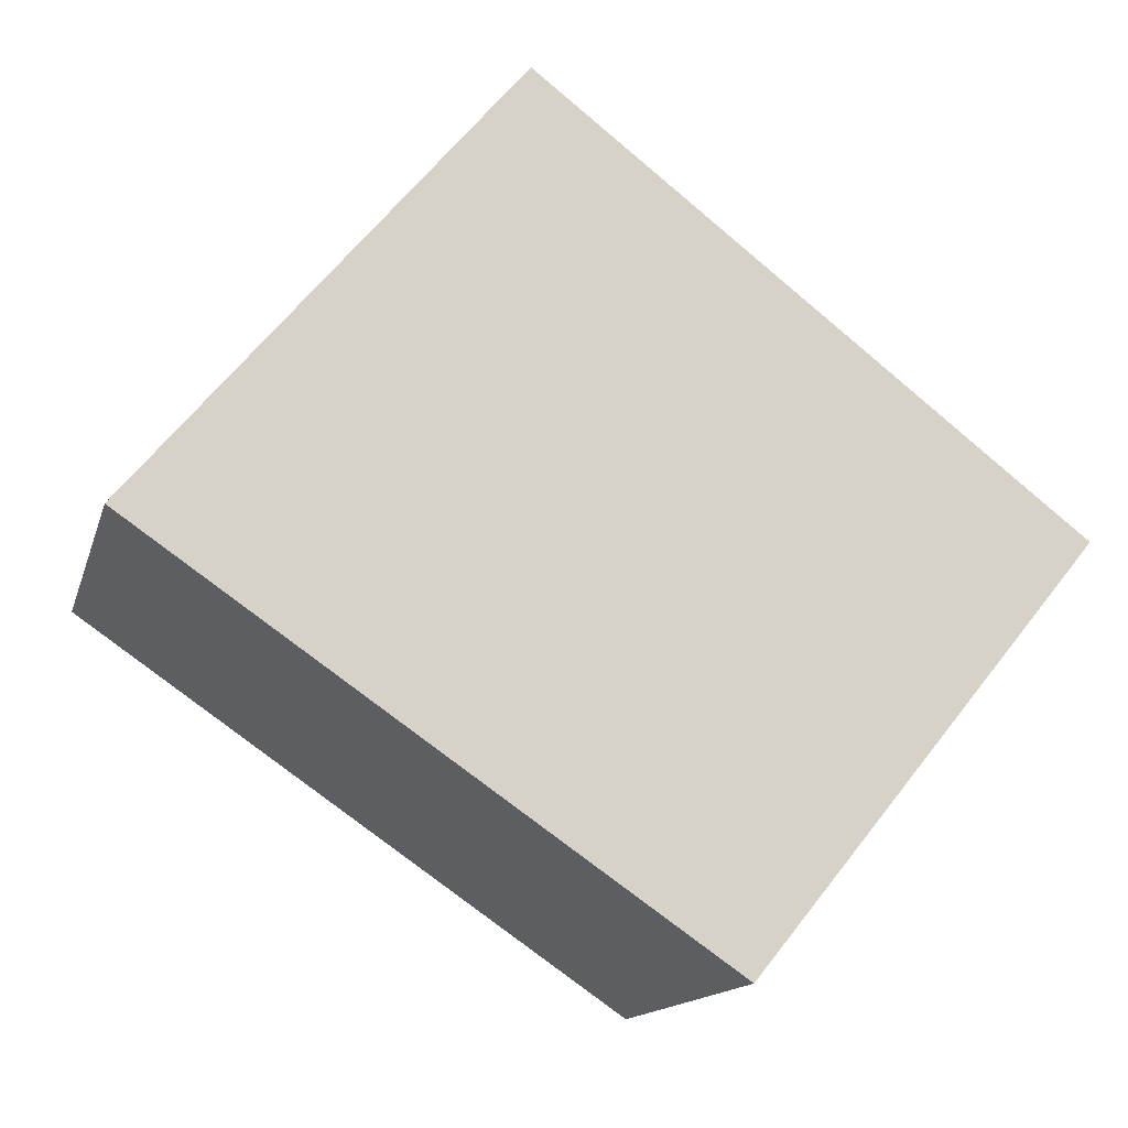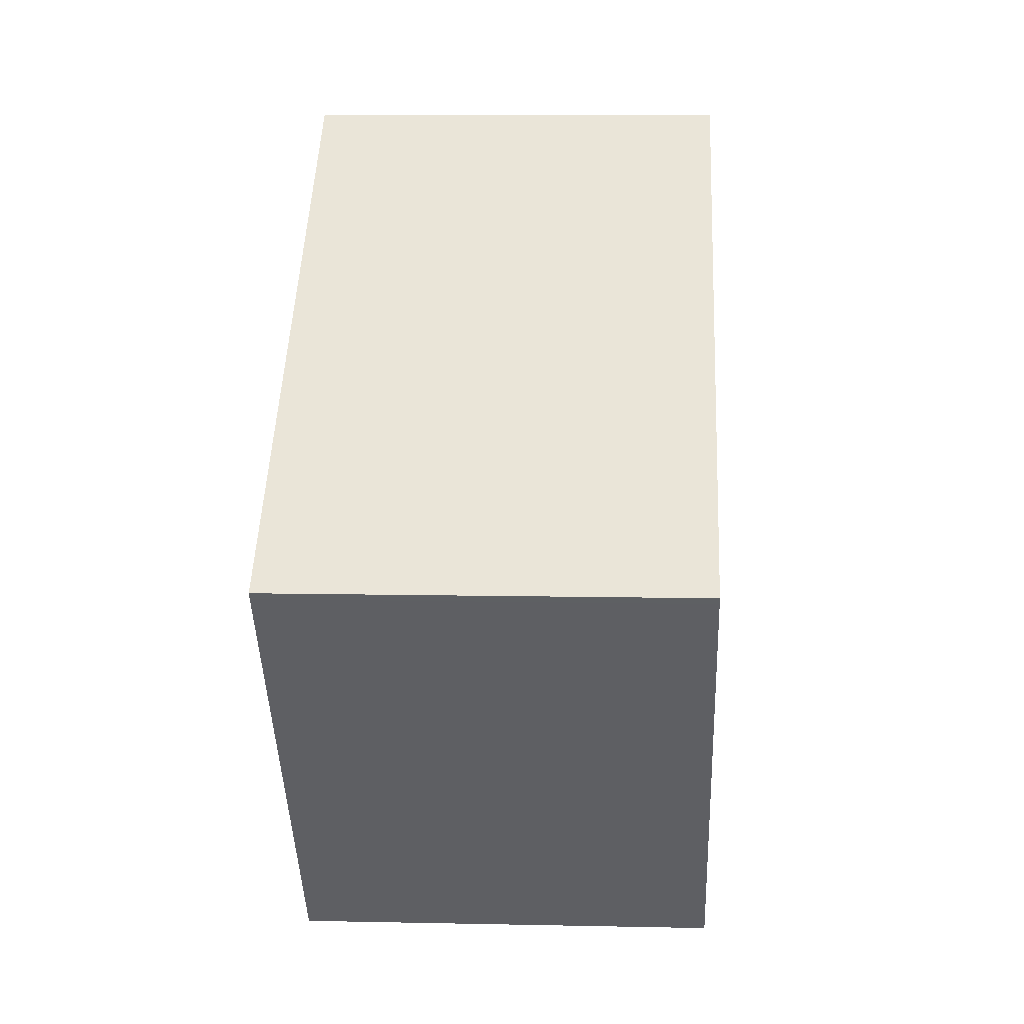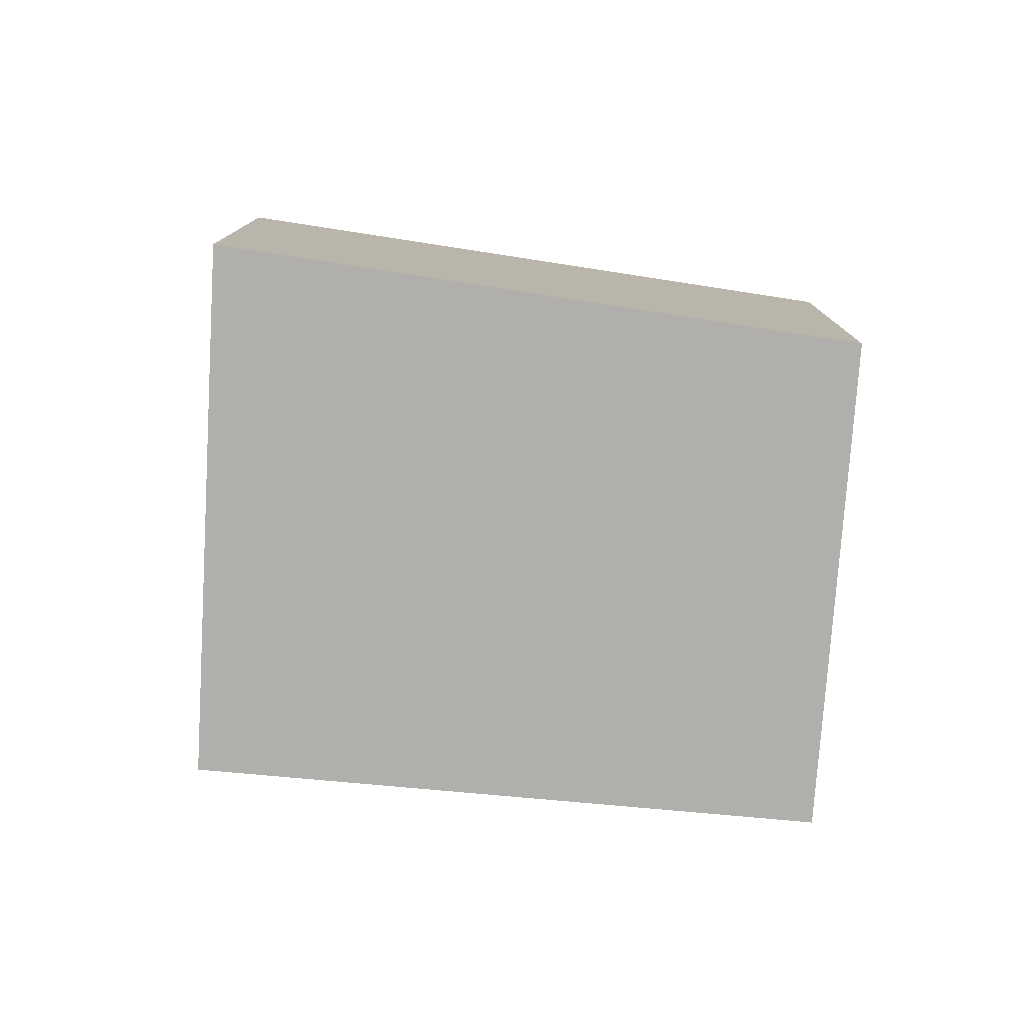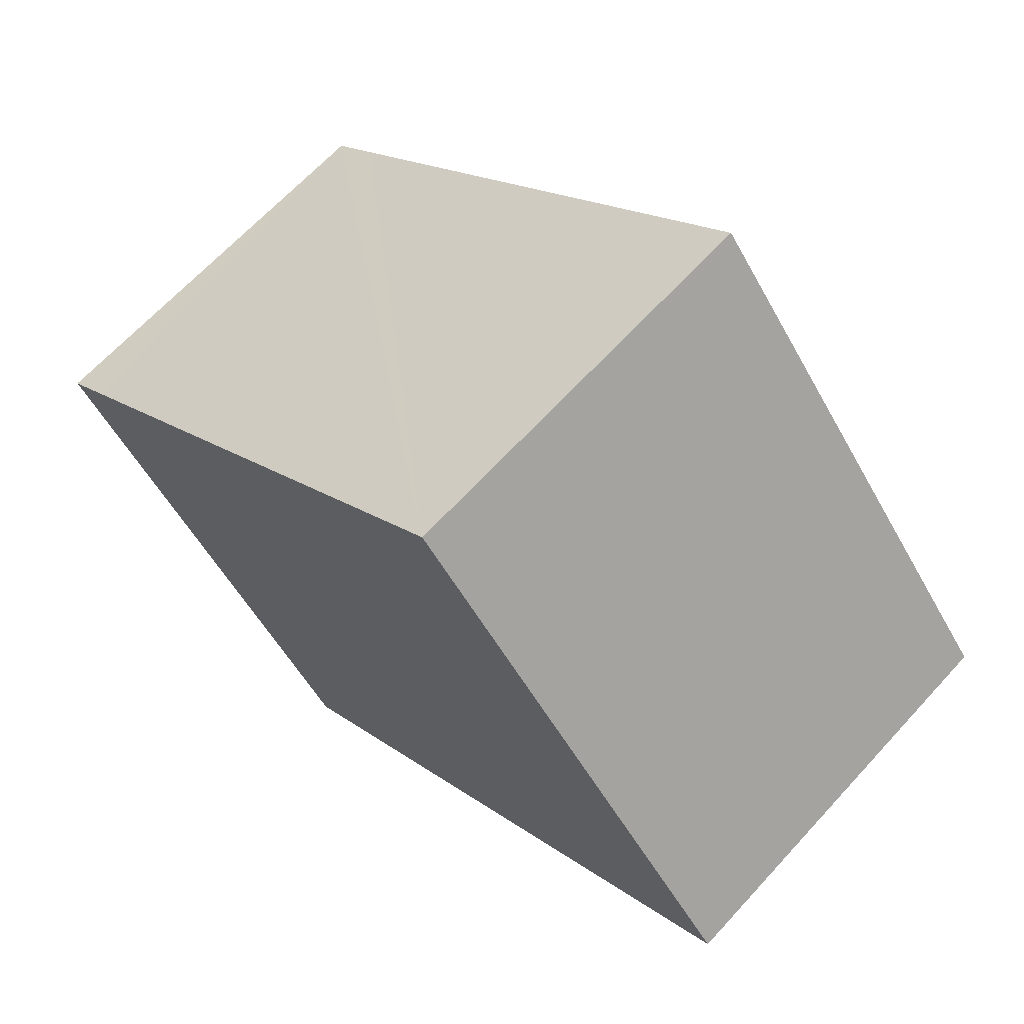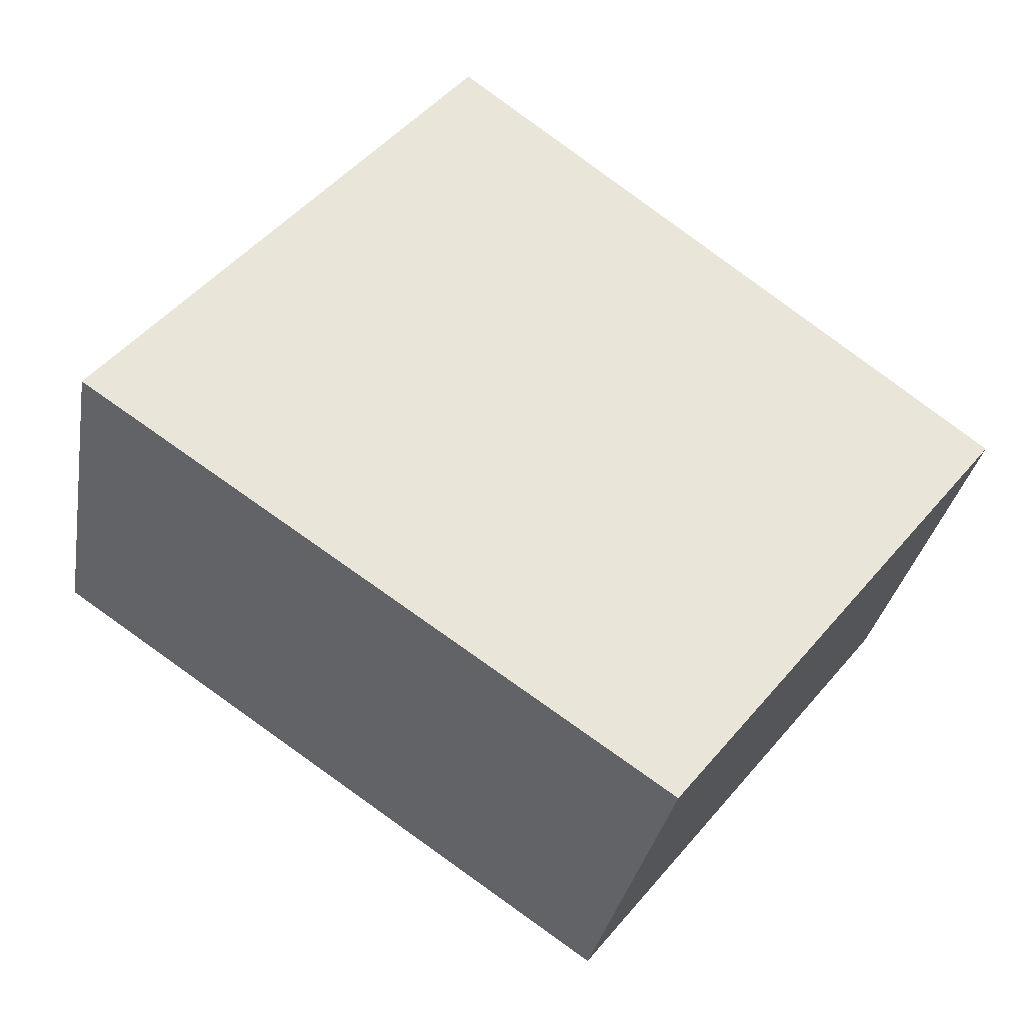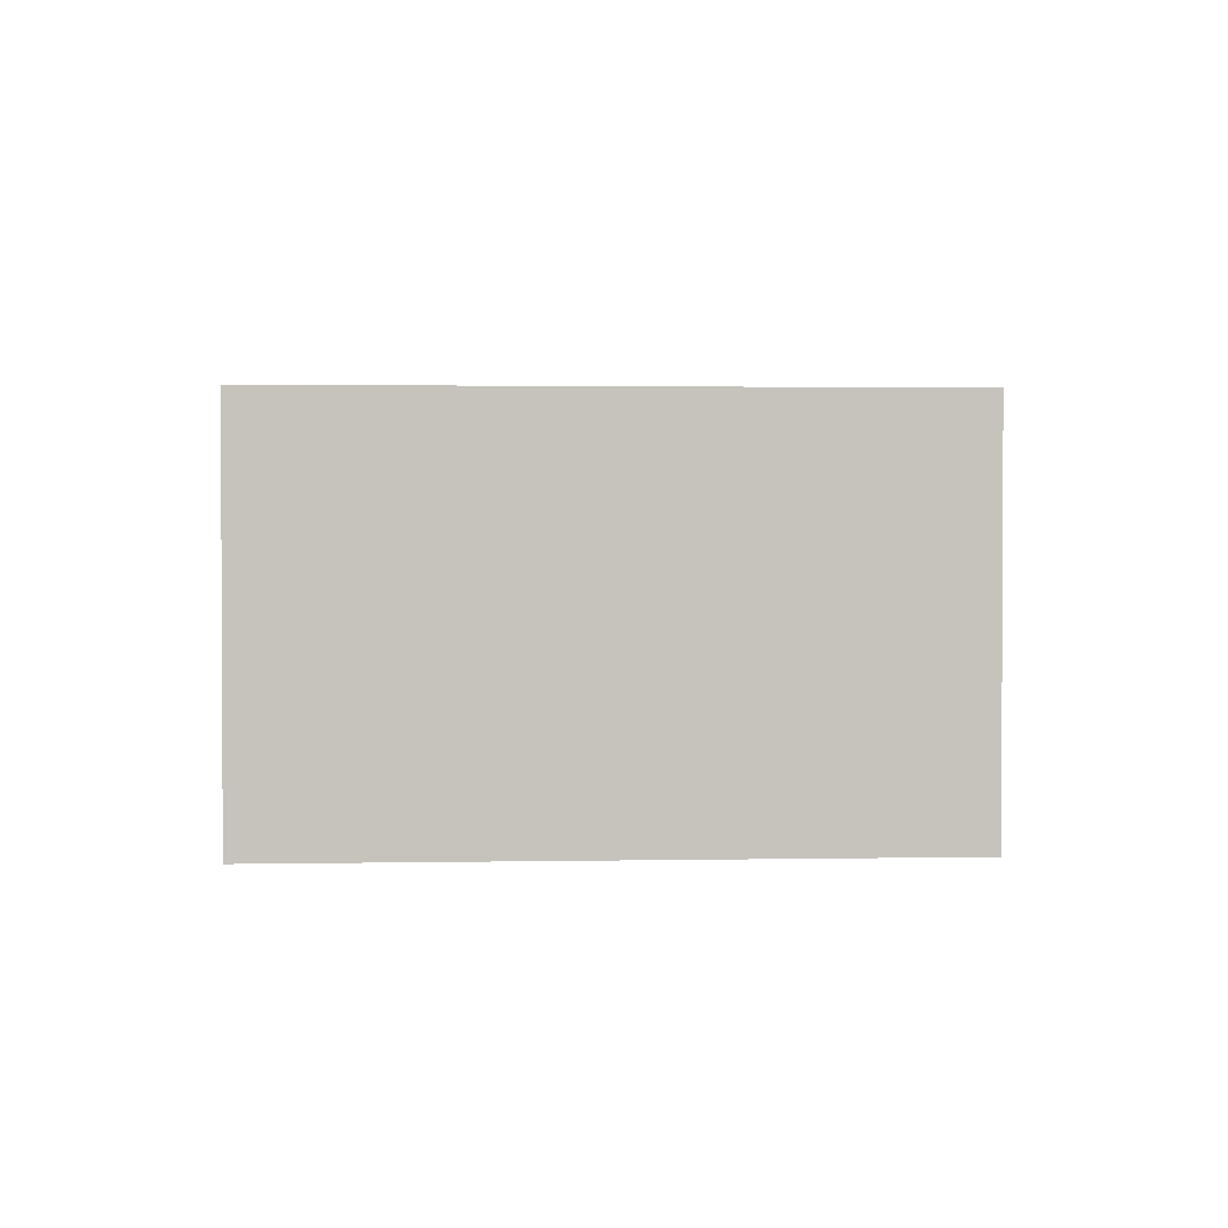
<metadata>
{"format":"obj","ext":"obj","renderer":"f3d","projection":"perspective","resolution":1024,"background":"white","views":[{"elev":-14.3,"azim":165.8,"up":"+Z"},{"elev":9.1,"azim":-86.8,"up":"+Z"},{"elev":-78.3,"azim":136.9,"up":"+Y"},{"elev":66.1,"azim":42.5,"up":"+Z"},{"elev":-31.6,"azim":170.1,"up":"+Z"},{"elev":1.8,"azim":-42.1,"up":"+Y"}]}
</metadata>
<code>
v  1.639 2.01 -2.021
v  2.615 2.01 2.037
v  4.415 2.01 -0.121
v  0.228 2.01 0.177
v  0.024 2.01 -0.03
v  0 2.01 1.231e-16
v  2.615 -1.247e-16 2.037
v  4.415 7.409e-18 -0.121
v  1.639 1.238e-16 -2.021
v  0.024 1.837e-18 -0.03
v  0 0 0
v  0.228 -1.084e-17 0.177
g defaultobject
f 1 2 3
f 2 1 4
f 4 1 5
f 4 5 6
f 7 3 2
f 3 7 8
f 8 1 3
f 1 8 9
f 9 5 1
f 5 9 10
f 5 10 6
f 6 10 11
f 4 7 2
f 7 4 6
f 7 6 12
f 12 6 11
f 7 9 8
f 9 7 12
f 9 12 11
f 9 11 10

</code>
